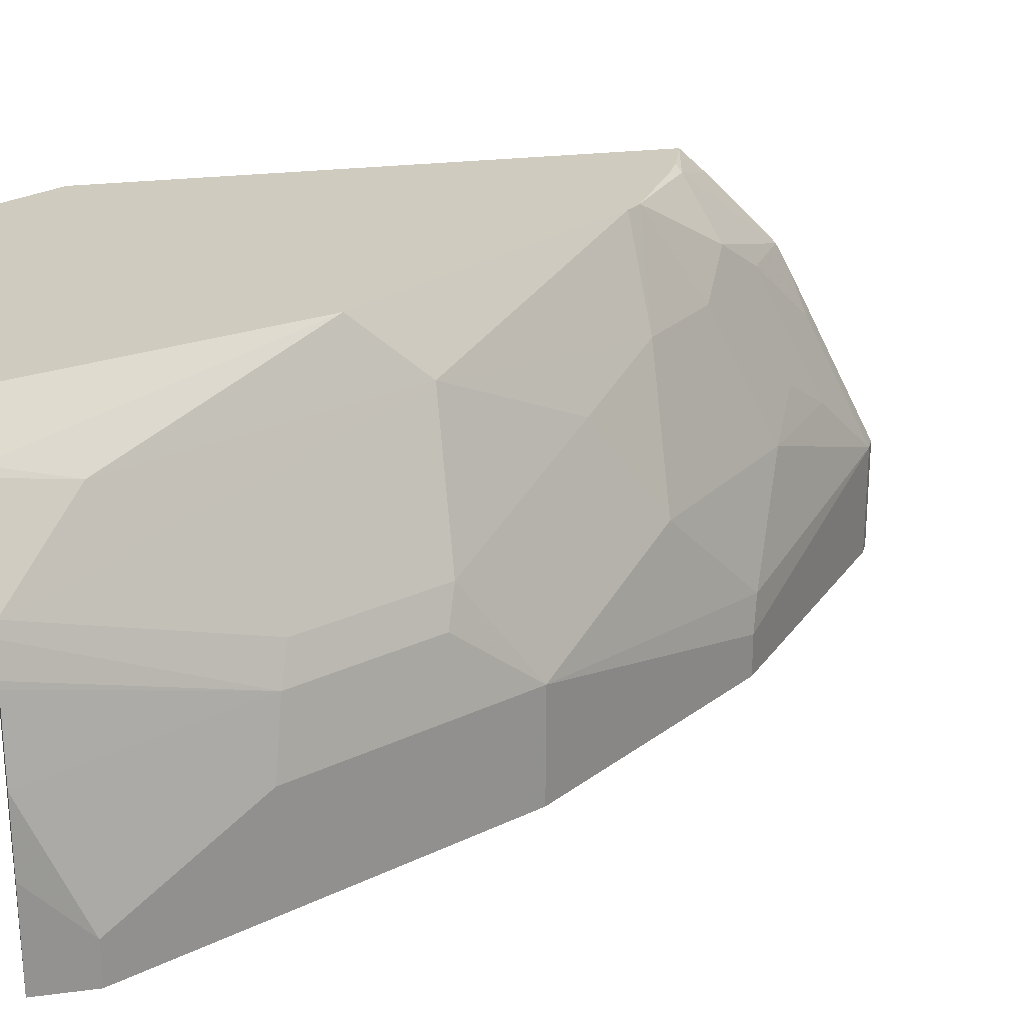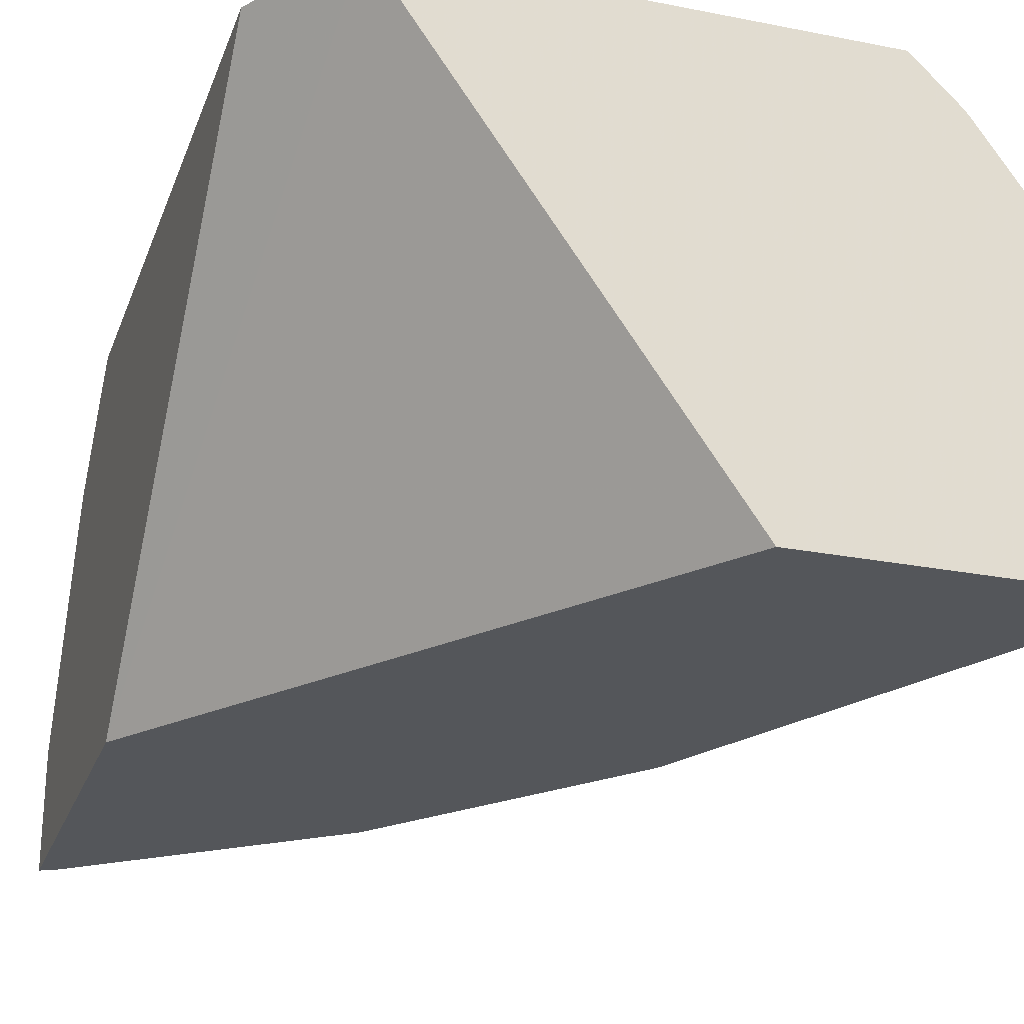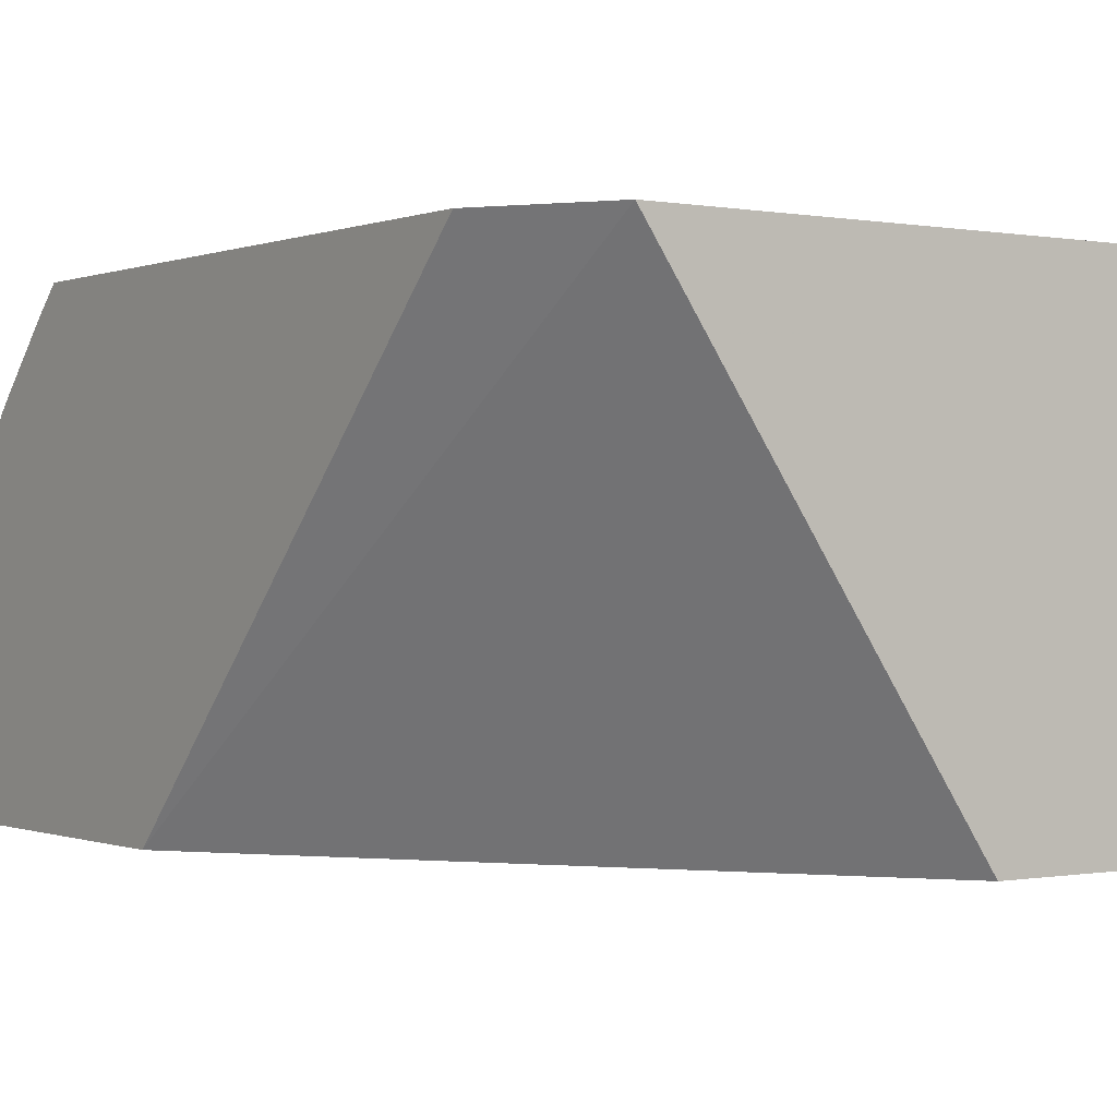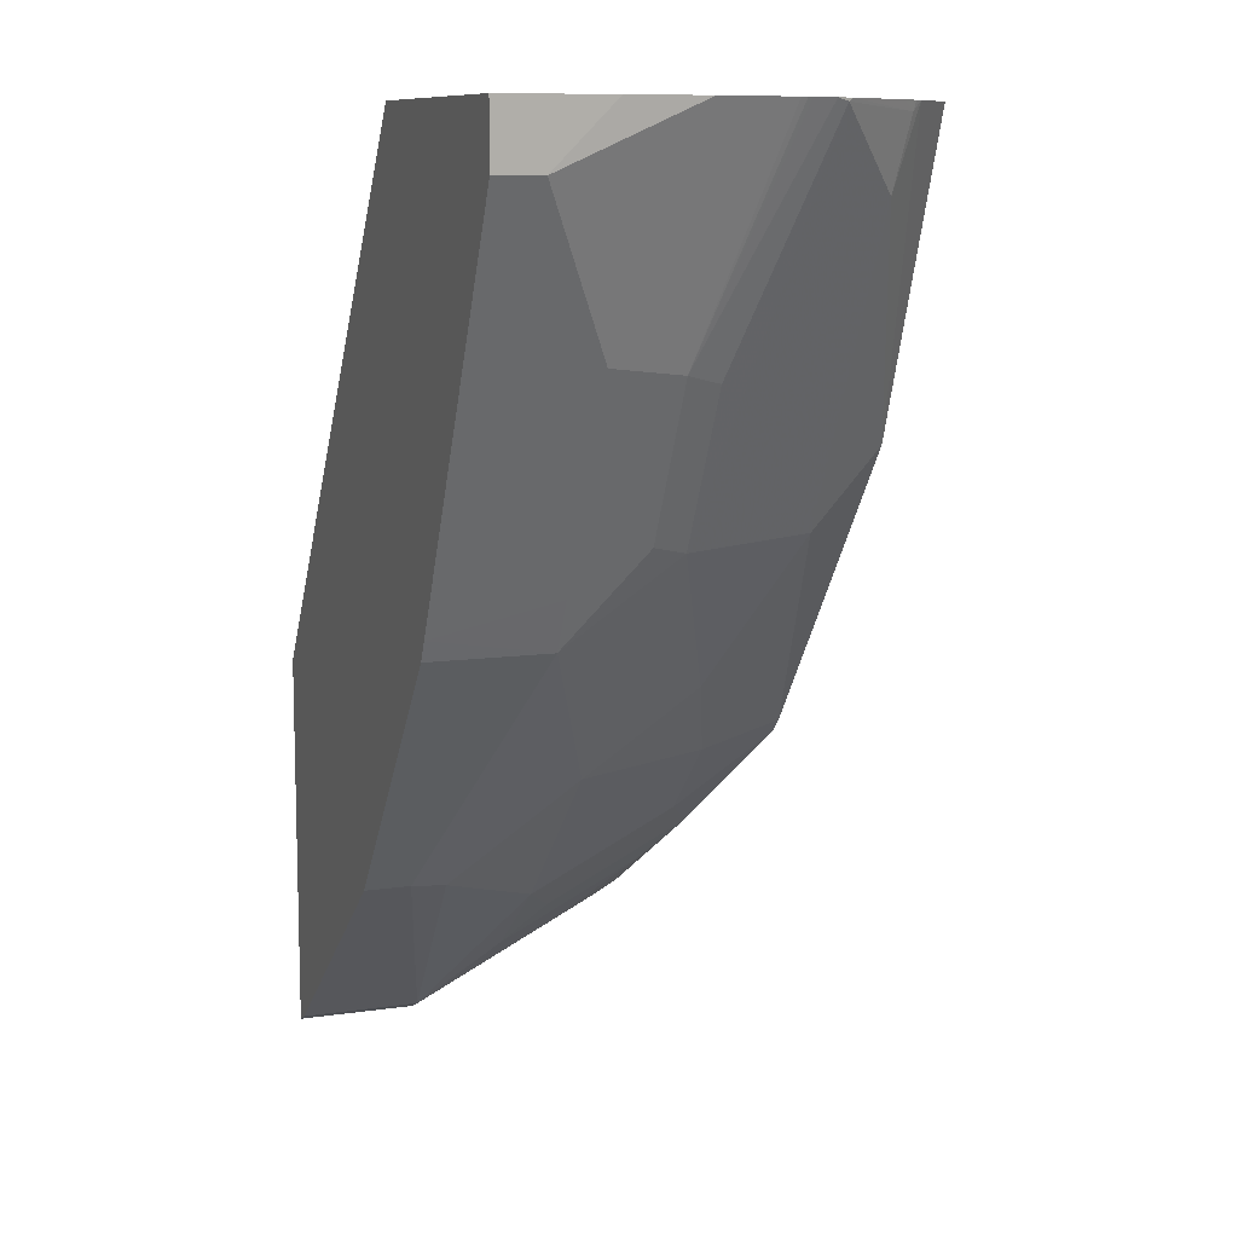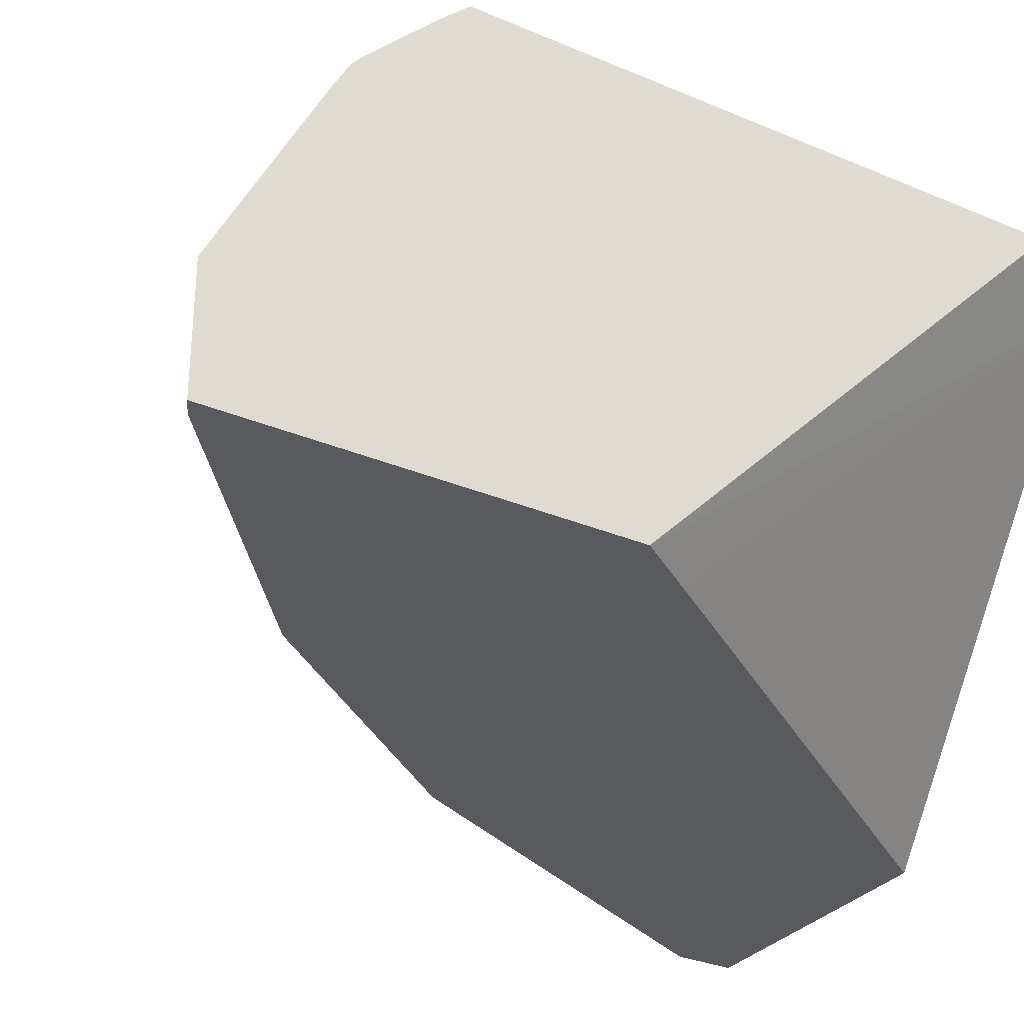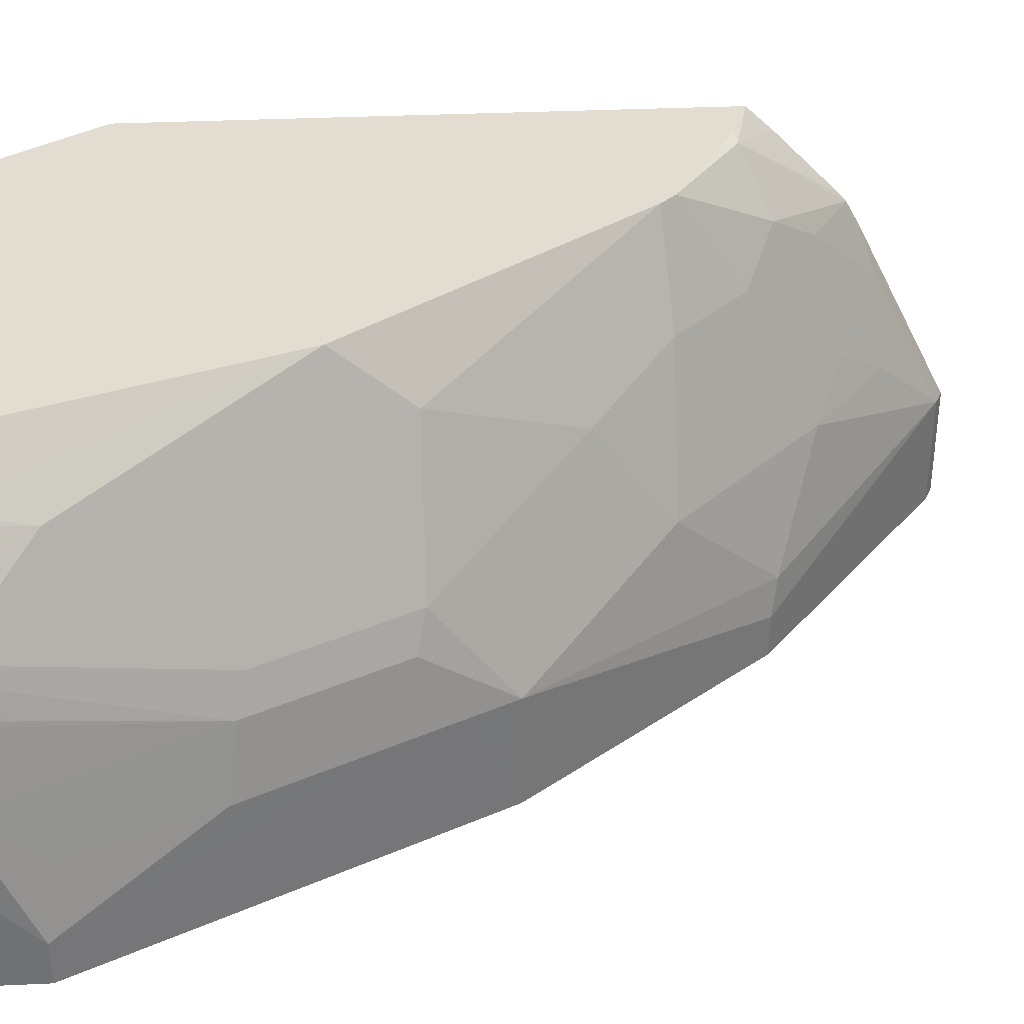
<metadata>
{"format":"obj","ext":"obj","renderer":"f3d","projection":"perspective","resolution":1024,"background":"white","views":[{"elev":23.7,"azim":77.6,"up":"+Y"},{"elev":-25.1,"azim":-17.7,"up":"+Y"},{"elev":-0.2,"azim":-35.1,"up":"+Y"},{"elev":10.1,"azim":69.6,"up":"+Z"},{"elev":-30.9,"azim":-121.3,"up":"+Y"},{"elev":35.1,"azim":86.5,"up":"+Y"}]}
</metadata>
<code>
v 0.8795 -0.2082 -0.2882
v 0.8795 -0.2637 -0.2882
v 0.8795 -0.2399 -0.3198
v 0.8777 -0.1673 -0.2882
v 0.7287 -0.2637 -0.2882
v 0.8795 -0.2637 -0.3198
v 0.8695 -0.1999 -0.3249
v 0.8183 -0.2637 -0.4424
v 0.7996 -0.1999 -0.4798
v 0.8395 -0.1999 -0.3998
v 0.8295 -0.1599 -0.4048
v 0.869 -0.1261 -0.2882
v 0.5619 -0.0241 -0.2882
v 0.5464 -0.2637 -0.5463
v 0.7996 -0.2637 -0.4798
v 0.7862 -0.1999 -0.5064
v 0.7896 -0.1599 -0.4847
v 0.8195 -0.1399 -0.4098
v 0.8629 -0.1067 -0.2882
v 0.8673 -0.12 -0.2882
v 0.8682 -0.1226 -0.2882
v 0.7995 -0.0241 -0.2882
v 0.5248 -0.0241 -0.3434
v 0.5248 -0.2637 -0.5771
v 0.7862 -0.2637 -0.5064
v 0.7783 -0.2637 -0.5223
v 0.7729 -0.1999 -0.533
v 0.7796 -0.1399 -0.4898
v 0.8595 -0.09997 -0.2898
v 0.8584 -0.09772 -0.2882
v 0.8075 -0.03207 -0.2882
v 0.7417 -0.0241 -0.4488
v 0.5248 -0.0241 -0.6612
v 0.5248 -0.2637 -0.777
v 0.7729 -0.2637 -0.533
v 0.6663 -0.2399 -0.6663
v 0.6597 -0.2199 -0.6696
v 0.693 -0.1599 -0.613
v 0.7396 -0.05998 -0.4898
v 0.6996 -0.09997 -0.5697
v 0.8195 -0.05998 -0.3298
v 0.8262 -0.05332 -0.2932
v 0.8326 -0.06059 -0.2882
v 0.8237 -0.0483 -0.2882
v 0.6238 -0.0241 -0.6076
v 0.5521 -0.0241 -0.6517
v 0.5597 -0.02666 -0.653
v 0.5248 -0.03829 -0.6762
v 0.5248 -0.1999 -0.777
v 0.5331 -0.2637 -0.7729
v 0.6663 -0.2637 -0.6663
v 0.5331 -0.1999 -0.7729
v 0.613 -0.1599 -0.693
v 0.653 -0.07996 -0.613
v 0.8265 -0.05194 -0.2882
v 0.6156 -0.0241 -0.6158
v 0.5674 -0.0241 -0.6441
v 0.5997 -0.04 -0.6396
v 0.5797 -0.05998 -0.6696
v 0.5248 -0.07996 -0.7164
v 0.5248 -0.07488 -0.712
v 0.5248 -0.1752 -0.7647
v 0.5331 -0.12 -0.7329
v 0.5597 -0.07996 -0.6946
v 0.5597 -0.1599 -0.7346
v 0.5797 -0.1399 -0.7096
v 0.613 -0.07996 -0.653
v 0.5248 -0.09526 -0.7247
f 30 42 43
f 31 44 32
f 32 44 41
f 32 41 39
f 32 39 45
f 33 46 47
f 34 52 50
f 34 49 52
f 36 51 50
f 36 50 52
f 29 39 41
f 36 52 37
f 33 47 48
f 29 42 30
f 26 35 27
f 28 40 39
f 28 38 40
f 28 39 29
f 27 38 28
f 27 37 38
f 27 36 37
f 27 51 36
f 27 35 51
f 23 34 24
f 23 49 34
f 23 62 49
f 23 68 62
f 23 60 68
f 37 52 53
f 29 41 42
f 37 53 38
f 52 65 53
f 38 54 40
f 60 63 68
f 60 64 63
f 59 64 60
f 59 65 64
f 59 66 65
f 58 67 59
f 56 67 58
f 54 67 56
f 53 67 54
f 53 59 67
f 53 66 59
f 53 65 66
f 23 61 60
f 52 64 65
f 38 53 54
f 52 63 64
f 52 62 68
f 49 62 52
f 47 60 61
f 47 59 60
f 47 58 59
f 47 56 58
f 47 57 56
f 46 57 47
f 45 54 56
f 42 55 43
f 42 44 55
f 41 44 42
f 39 54 45
f 39 40 54
f 52 68 63
f 23 48 61
f 47 61 48
f 22 31 32
f 3 8 9
f 3 6 8
f 3 7 4
f 2 8 6
f 2 15 8
f 2 25 15
f 2 26 25
f 2 35 26
f 2 51 35
f 2 50 51
f 2 34 50
f 2 24 34
f 2 14 24
f 2 5 14
f 3 9 10
f 1 5 2
f 1 22 13
f 1 31 22
f 1 44 31
f 1 55 44
f 1 30 43
f 1 19 30
f 1 20 19
f 1 21 20
f 1 12 21
f 1 4 12
f 1 3 4
f 1 6 3
f 1 2 6
f 23 33 48
f 1 13 5
f 3 10 7
f 1 43 55
f 4 11 12
f 19 29 30
f 4 7 11
f 18 28 29
f 18 29 19
f 17 27 28
f 16 27 17
f 16 26 27
f 13 24 14
f 13 23 24
f 13 33 23
f 13 46 33
f 13 57 46
f 13 56 57
f 13 45 56
f 13 32 45
f 16 25 26
f 11 28 18
f 7 10 11
f 13 22 32
f 8 15 9
f 9 15 25
f 9 16 17
f 9 17 11
f 9 11 10
f 9 25 16
f 11 19 20
f 11 20 21
f 11 21 12
f 11 17 28
f 11 18 19
f 5 13 14

</code>
